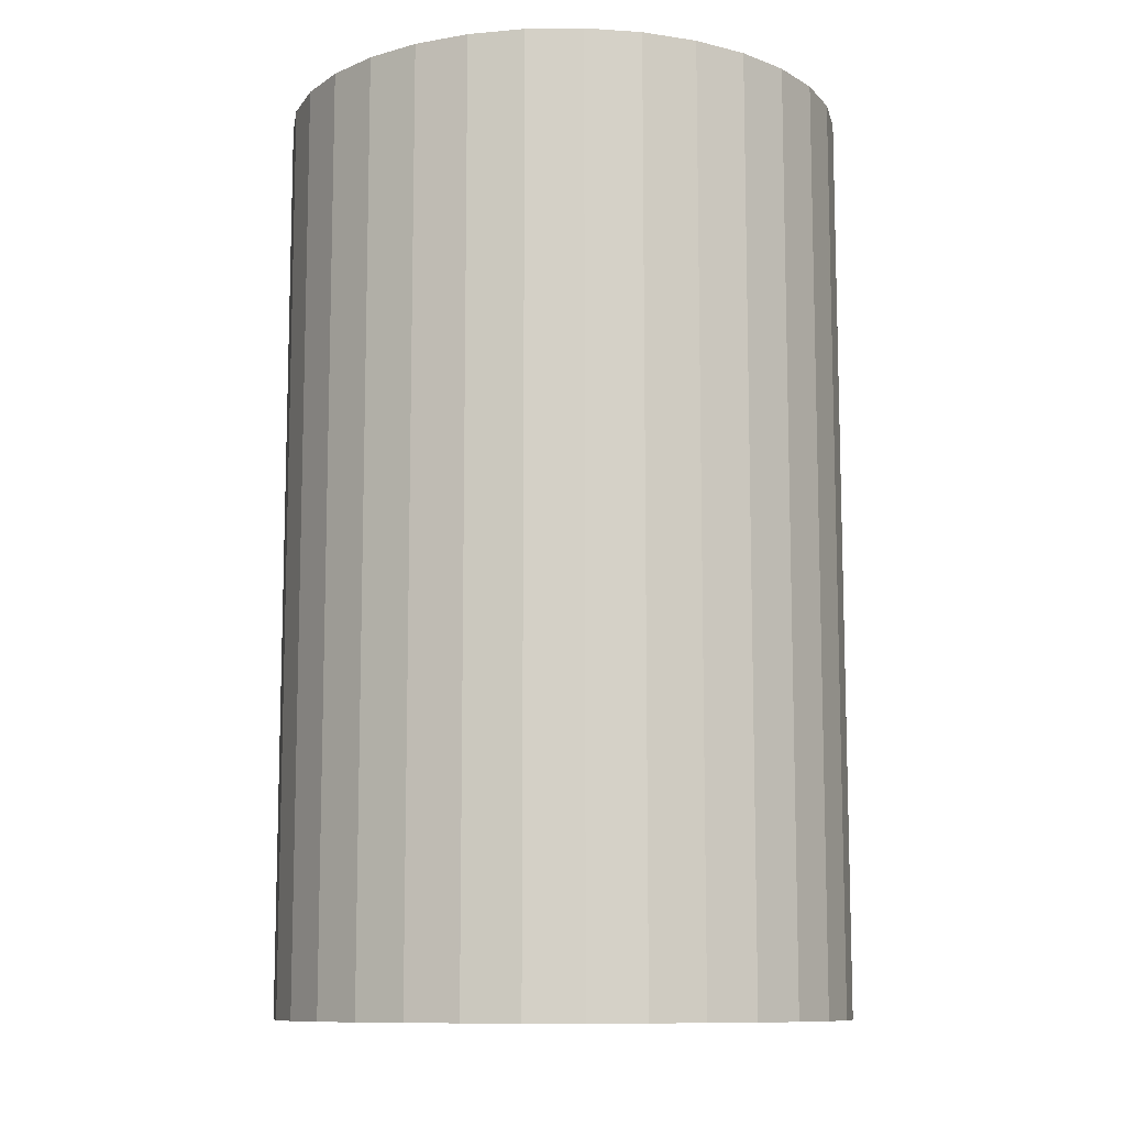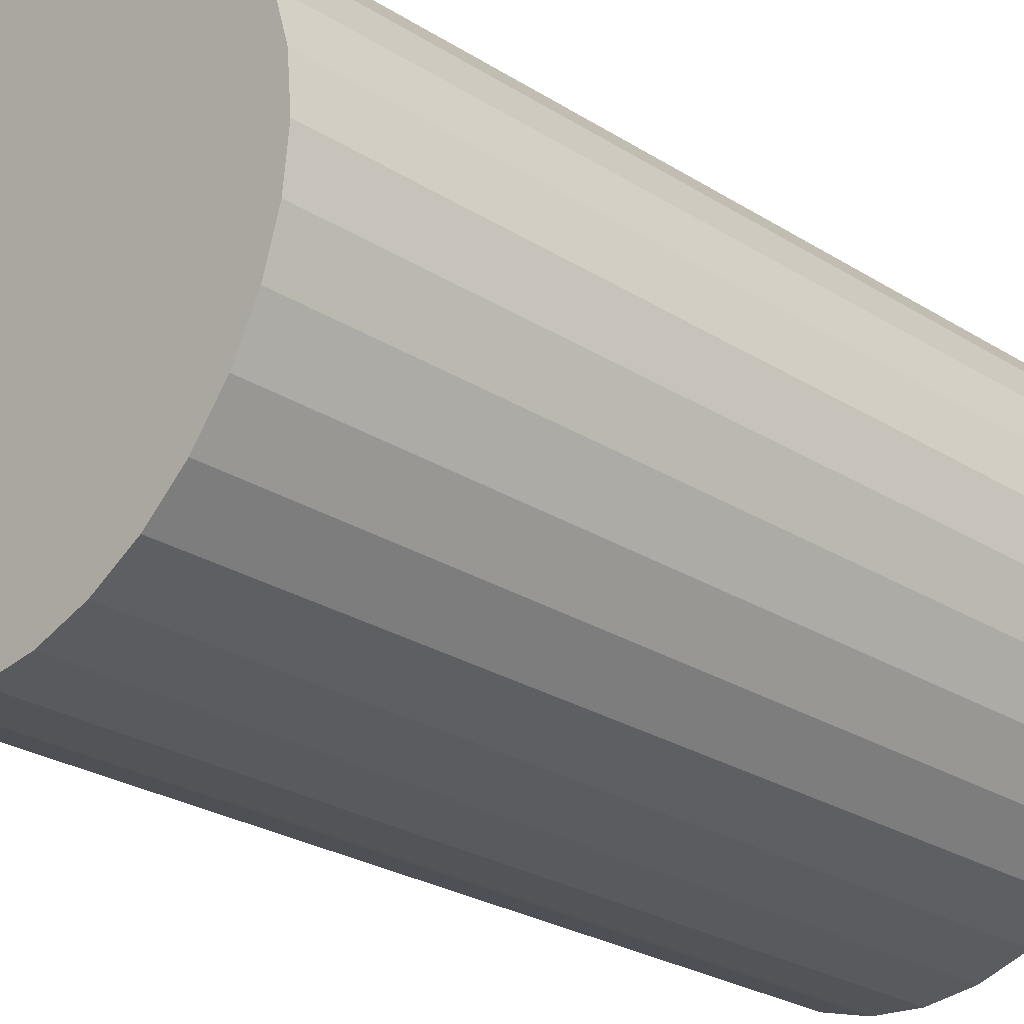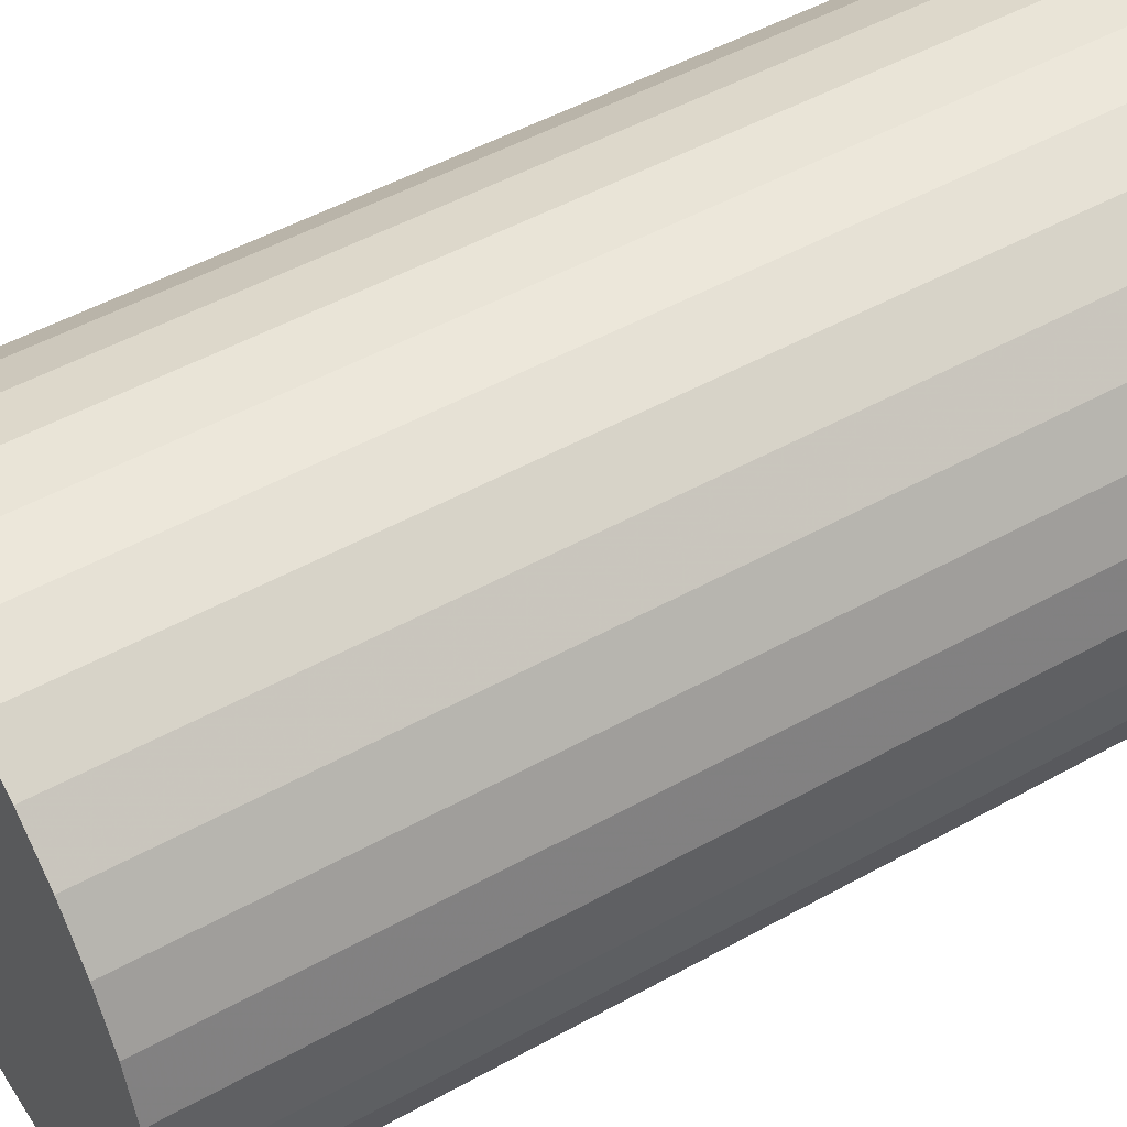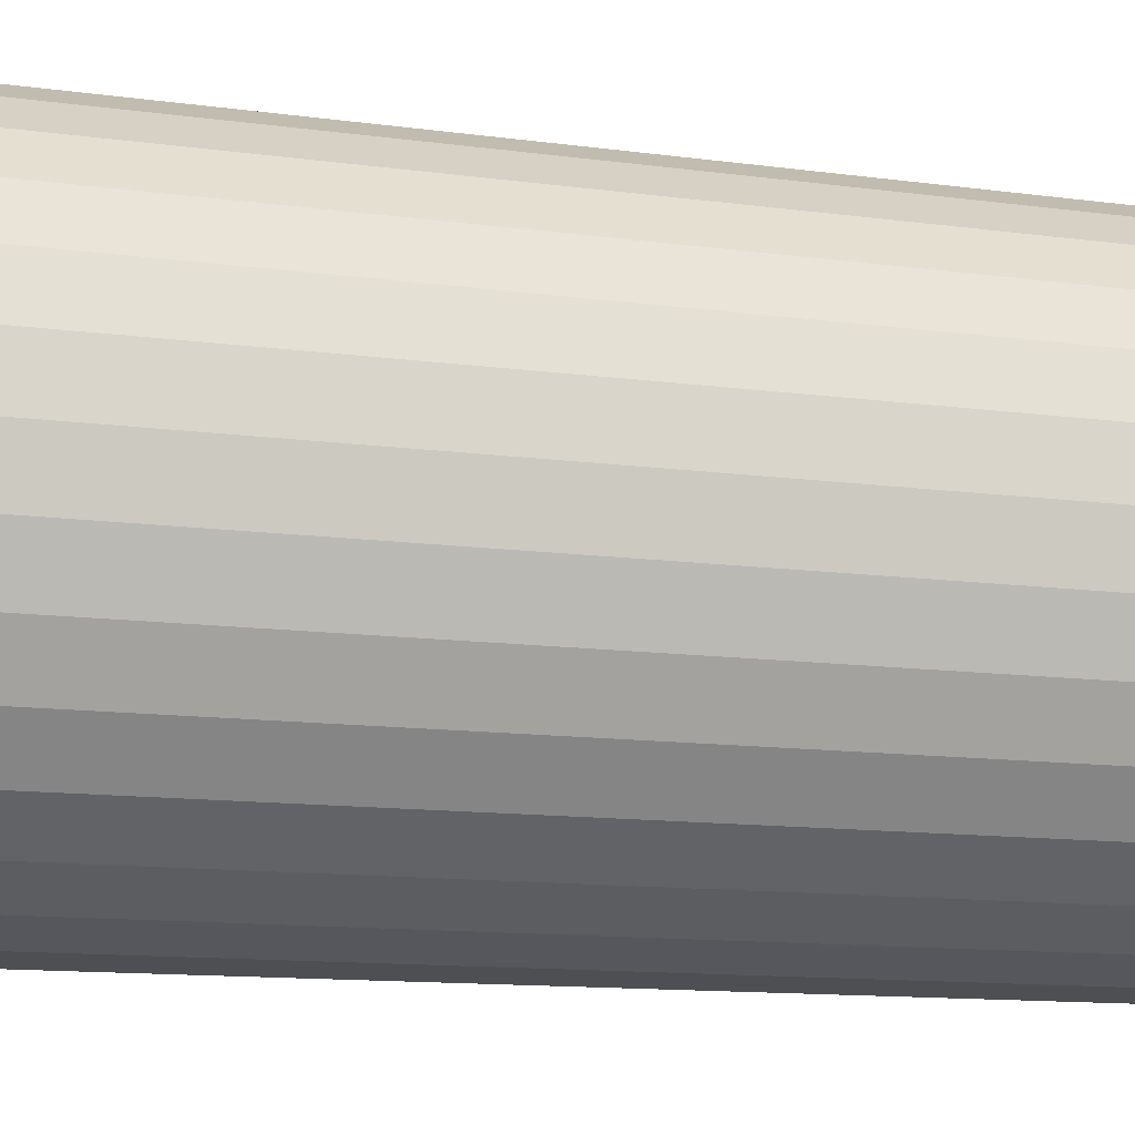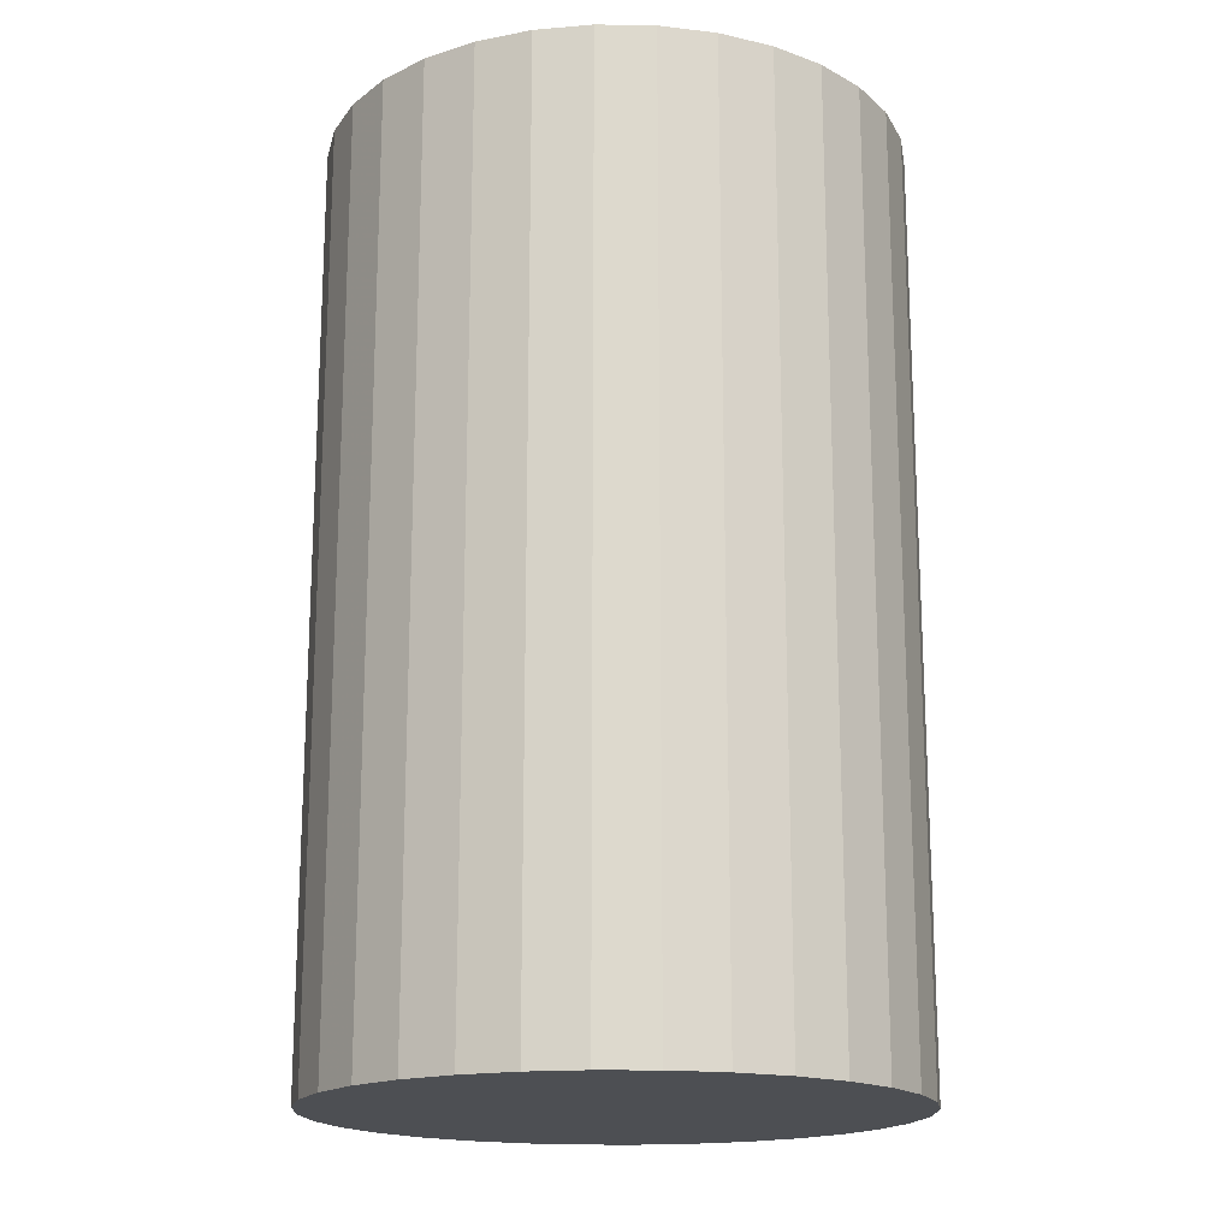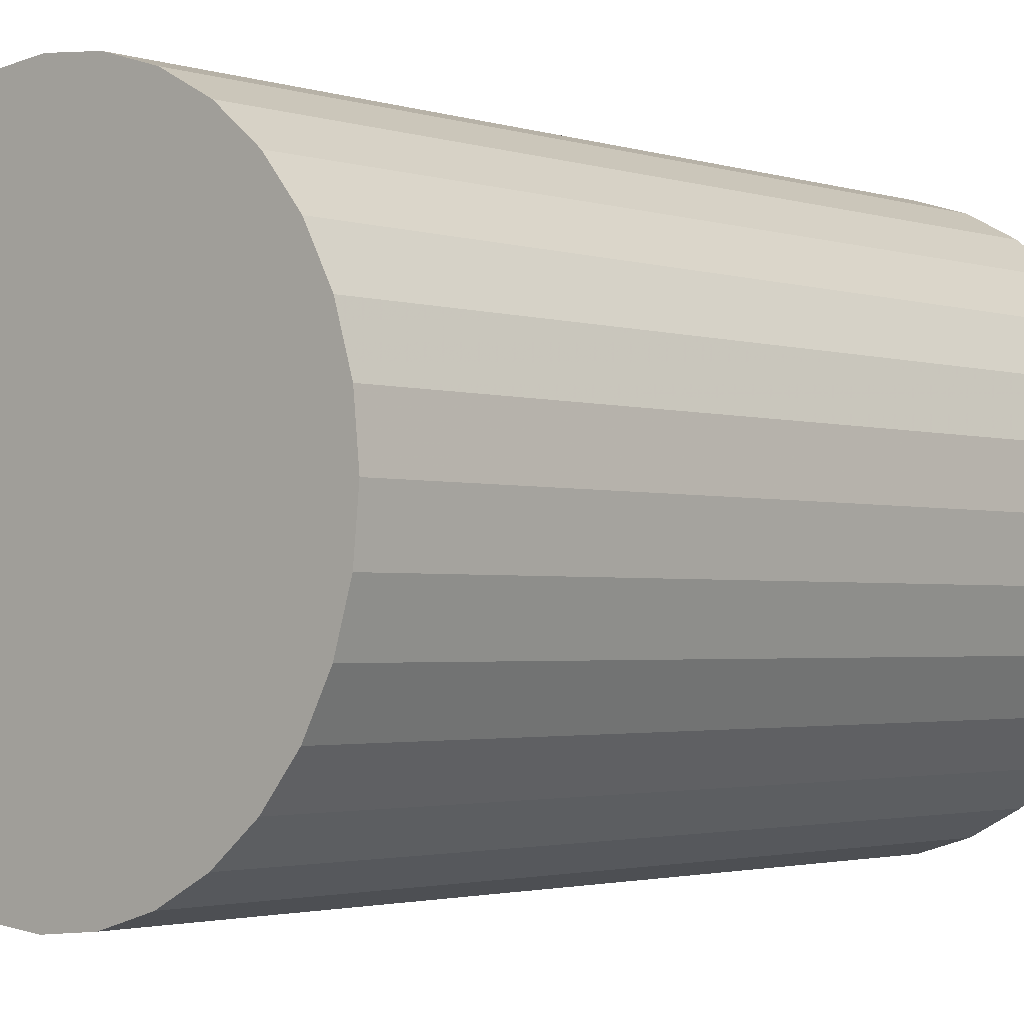
<metadata>
{"format":"obj","ext":"obj","renderer":"f3d","projection":"perspective","resolution":1024,"background":"white","views":[{"elev":-10.5,"azim":-71.5,"up":"+Z"},{"elev":-27.2,"azim":-133.8,"up":"+Y"},{"elev":50.3,"azim":58.7,"up":"+Y"},{"elev":-12.3,"azim":-107.9,"up":"+Y"},{"elev":-17.6,"azim":-18.6,"up":"+Z"},{"elev":-2.2,"azim":-138.7,"up":"+Y"}]}
</metadata>
<code>
v 0 0 -0.04503
v 0.02792 0 -0.04503
v 0.02792 0 0.04503
v 0 0 0.04503
v 0.02739 0.005447 -0.04503
v 0.02739 0.005447 0.04503
v 0.0258 0.01069 -0.04503
v 0.0258 0.01069 0.04503
v 0.02322 0.01551 -0.04503
v 0.02322 0.01551 0.04503
v 0.01974 0.01974 -0.04503
v 0.01974 0.01974 0.04503
v 0.01551 0.02322 -0.04503
v 0.01551 0.02322 0.04503
v 0.01069 0.0258 -0.04503
v 0.01069 0.0258 0.04503
v 0.005447 0.02739 -0.04503
v 0.005447 0.02739 0.04503
v 0 0.02792 -0.04503
v 0 0.02792 0.04503
v -0.005447 0.02739 -0.04503
v -0.005447 0.02739 0.04503
v -0.01069 0.0258 -0.04503
v -0.01069 0.0258 0.04503
v -0.01551 0.02322 -0.04503
v -0.01551 0.02322 0.04503
v -0.01974 0.01974 -0.04503
v -0.01974 0.01974 0.04503
v -0.02322 0.01551 -0.04503
v -0.02322 0.01551 0.04503
v -0.0258 0.01069 -0.04503
v -0.0258 0.01069 0.04503
v -0.02739 0.005447 -0.04503
v -0.02739 0.005447 0.04503
v -0.02792 0 -0.04503
v -0.02792 0 0.04503
v -0.02739 -0.005447 -0.04503
v -0.02739 -0.005447 0.04503
v -0.0258 -0.01069 -0.04503
v -0.0258 -0.01069 0.04503
v -0.02322 -0.01551 -0.04503
v -0.02322 -0.01551 0.04503
v -0.01974 -0.01974 -0.04503
v -0.01974 -0.01974 0.04503
v -0.01551 -0.02322 -0.04503
v -0.01551 -0.02322 0.04503
v -0.01069 -0.0258 -0.04503
v -0.01069 -0.0258 0.04503
v -0.005447 -0.02739 -0.04503
v -0.005447 -0.02739 0.04503
v -0 -0.02792 -0.04503
v -0 -0.02792 0.04503
v 0.005447 -0.02739 -0.04503
v 0.005447 -0.02739 0.04503
v 0.01069 -0.0258 -0.04503
v 0.01069 -0.0258 0.04503
v 0.01551 -0.02322 -0.04503
v 0.01551 -0.02322 0.04503
v 0.01974 -0.01974 -0.04503
v 0.01974 -0.01974 0.04503
v 0.02322 -0.01551 -0.04503
v 0.02322 -0.01551 0.04503
v 0.0258 -0.01069 -0.04503
v 0.0258 -0.01069 0.04503
v 0.02739 -0.005447 -0.04503
v 0.02739 -0.005447 0.04503
f 2 1 5
f 2 5 3
f 3 5 6
f 3 6 4
f 5 1 7
f 5 7 6
f 6 7 8
f 6 8 4
f 7 1 9
f 7 9 8
f 8 9 10
f 8 10 4
f 9 1 11
f 9 11 10
f 10 11 12
f 10 12 4
f 11 1 13
f 11 13 12
f 12 13 14
f 12 14 4
f 13 1 15
f 13 15 14
f 14 15 16
f 14 16 4
f 15 1 17
f 15 17 16
f 16 17 18
f 16 18 4
f 17 1 19
f 17 19 18
f 18 19 20
f 18 20 4
f 19 1 21
f 19 21 20
f 20 21 22
f 20 22 4
f 21 1 23
f 21 23 22
f 22 23 24
f 22 24 4
f 23 1 25
f 23 25 24
f 24 25 26
f 24 26 4
f 25 1 27
f 25 27 26
f 26 27 28
f 26 28 4
f 27 1 29
f 27 29 28
f 28 29 30
f 28 30 4
f 29 1 31
f 29 31 30
f 30 31 32
f 30 32 4
f 31 1 33
f 31 33 32
f 32 33 34
f 32 34 4
f 33 1 35
f 33 35 34
f 34 35 36
f 34 36 4
f 35 1 37
f 35 37 36
f 36 37 38
f 36 38 4
f 37 1 39
f 37 39 38
f 38 39 40
f 38 40 4
f 39 1 41
f 39 41 40
f 40 41 42
f 40 42 4
f 41 1 43
f 41 43 42
f 42 43 44
f 42 44 4
f 43 1 45
f 43 45 44
f 44 45 46
f 44 46 4
f 45 1 47
f 45 47 46
f 46 47 48
f 46 48 4
f 47 1 49
f 47 49 48
f 48 49 50
f 48 50 4
f 49 1 51
f 49 51 50
f 50 51 52
f 50 52 4
f 51 1 53
f 51 53 52
f 52 53 54
f 52 54 4
f 53 1 55
f 53 55 54
f 54 55 56
f 54 56 4
f 55 1 57
f 55 57 56
f 56 57 58
f 56 58 4
f 57 1 59
f 57 59 58
f 58 59 60
f 58 60 4
f 59 1 61
f 59 61 60
f 60 61 62
f 60 62 4
f 61 1 63
f 61 63 62
f 62 63 64
f 62 64 4
f 63 1 65
f 63 65 64
f 64 65 66
f 64 66 4
f 65 1 2
f 65 2 66
f 66 2 3
f 66 3 4

</code>
